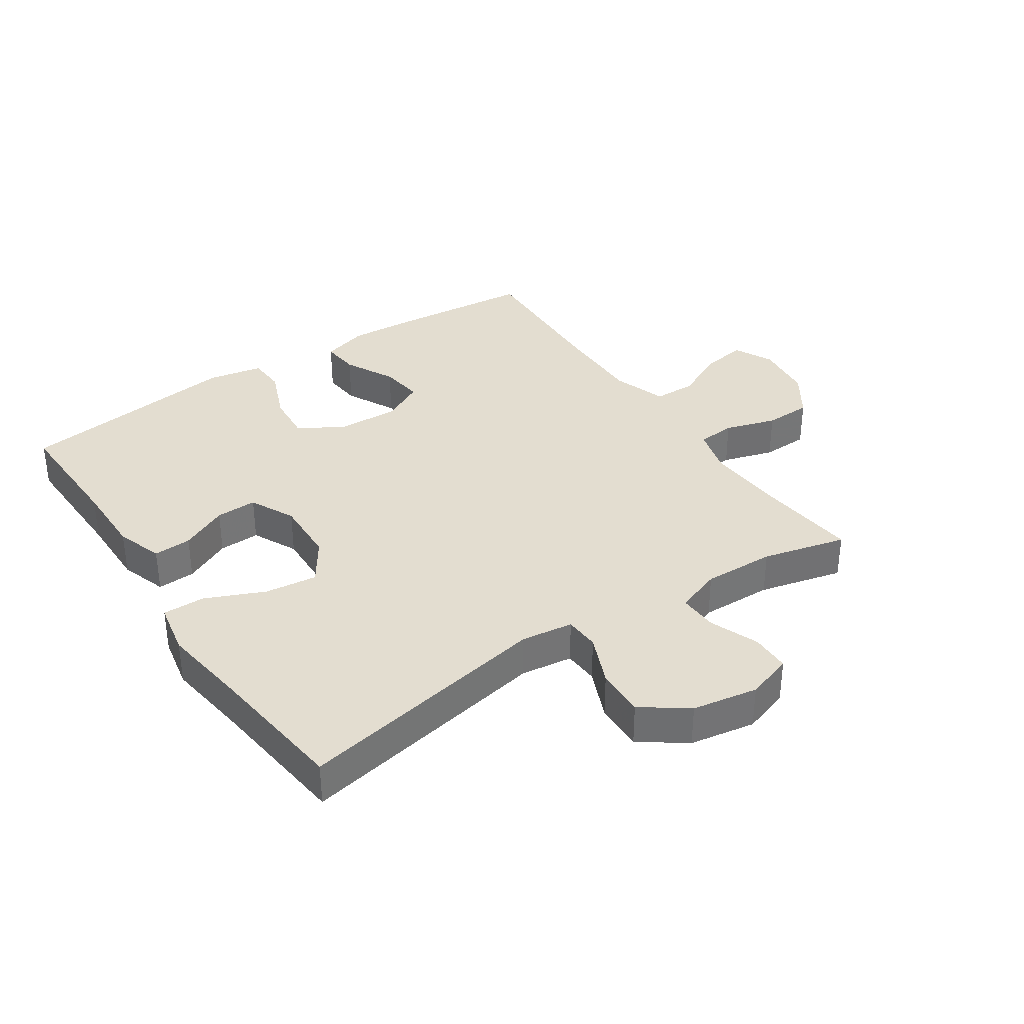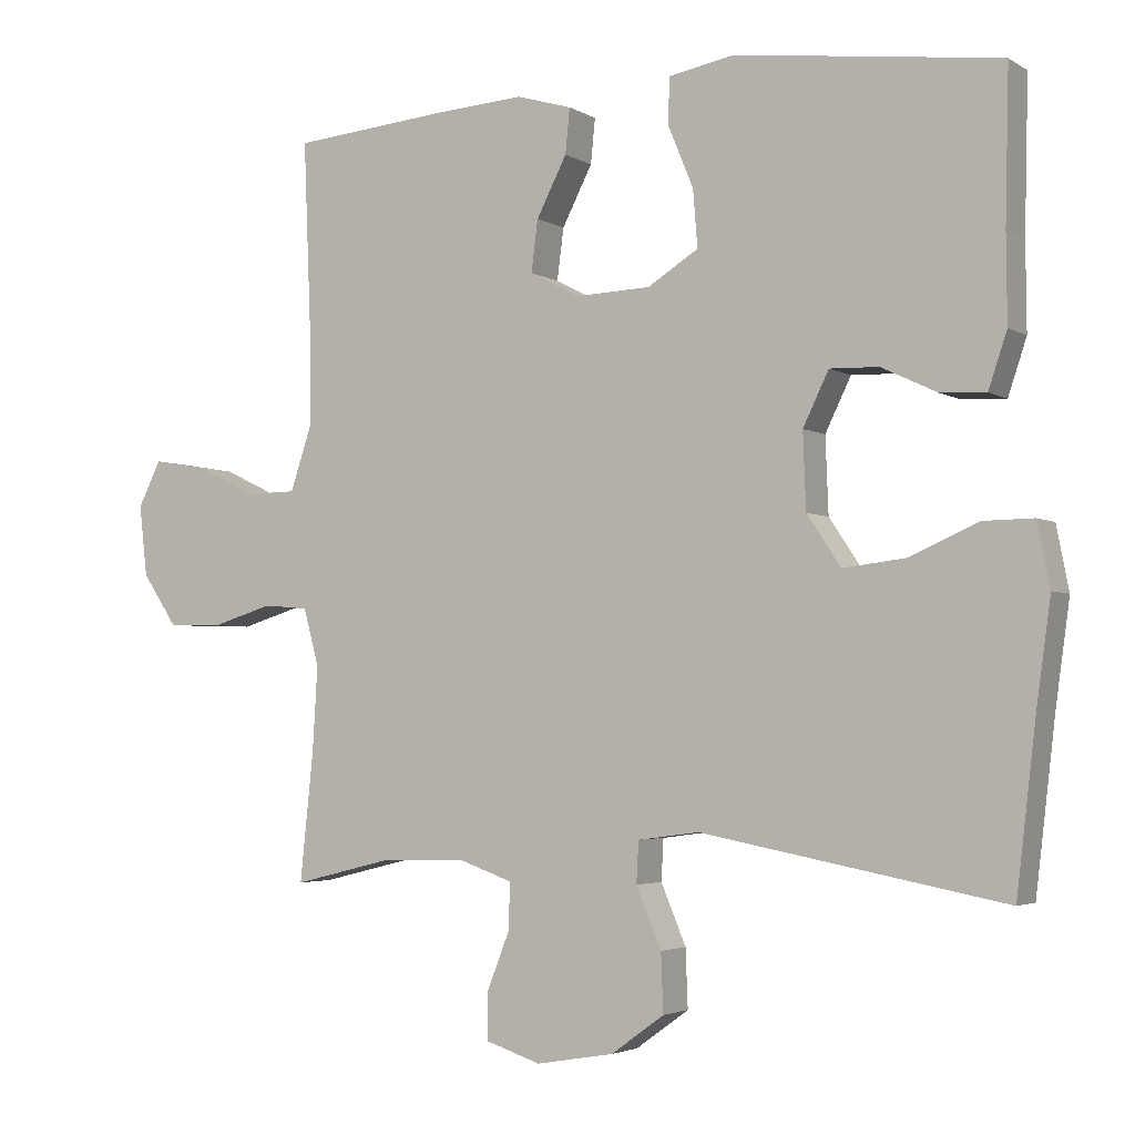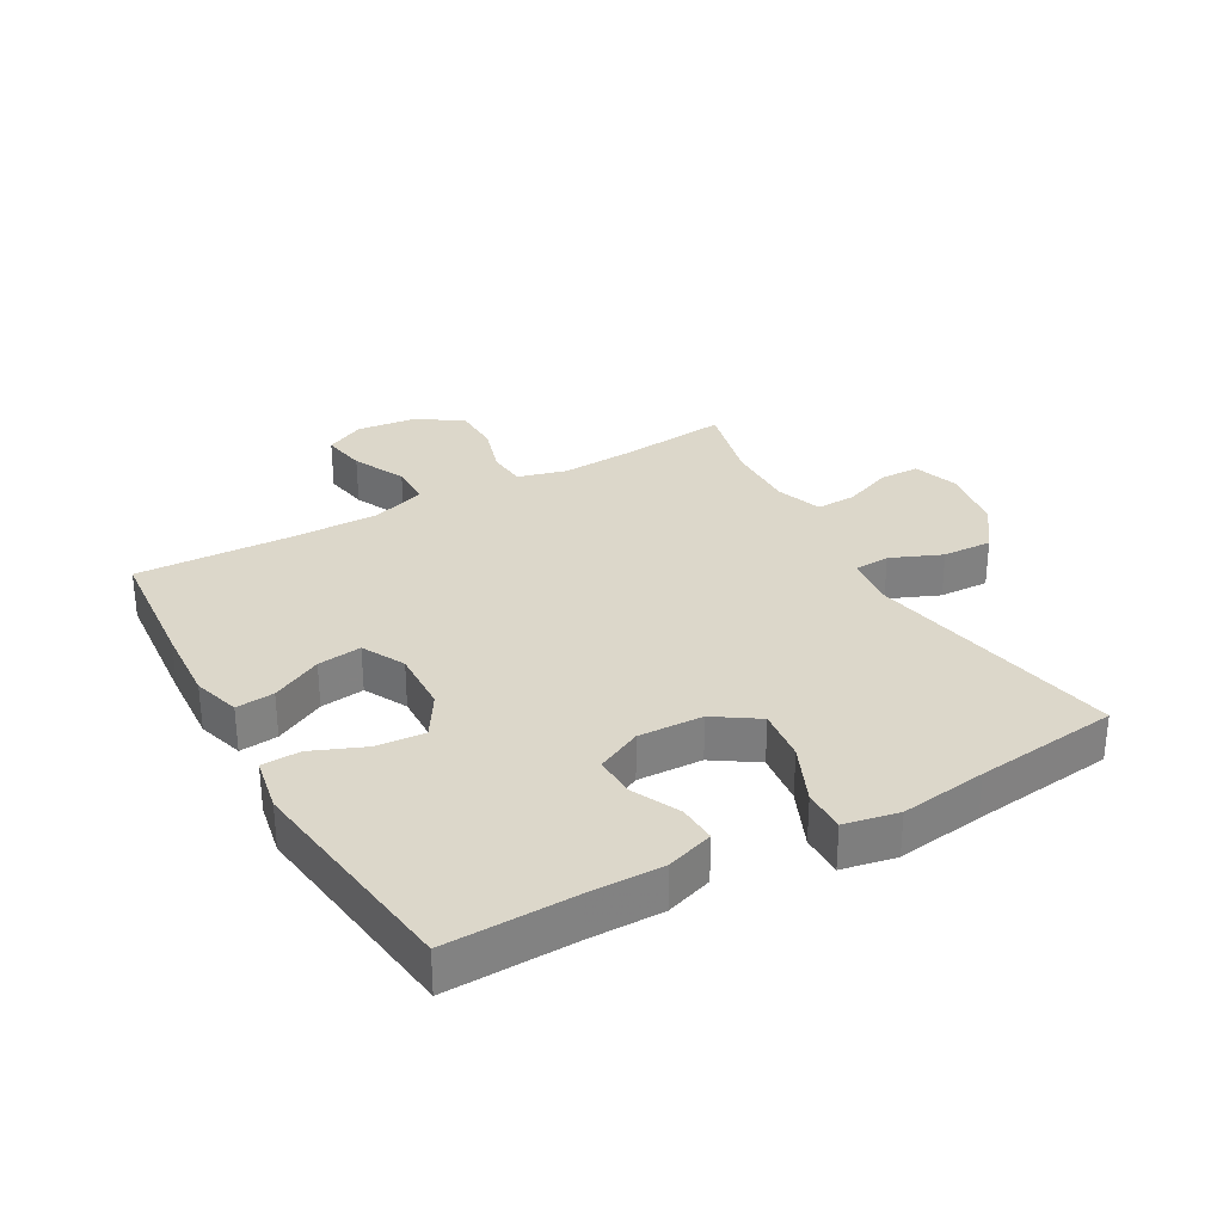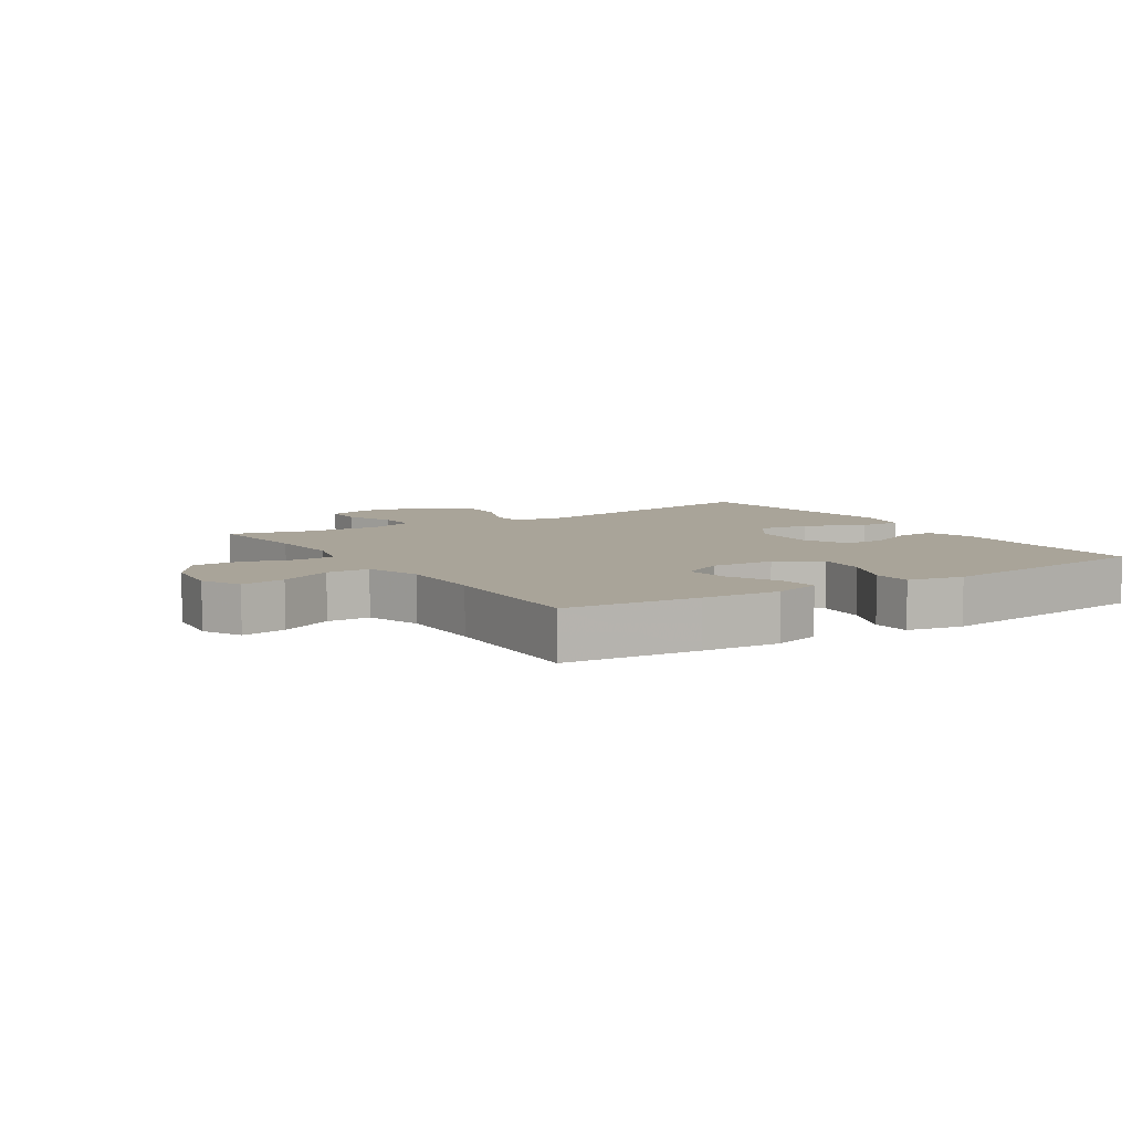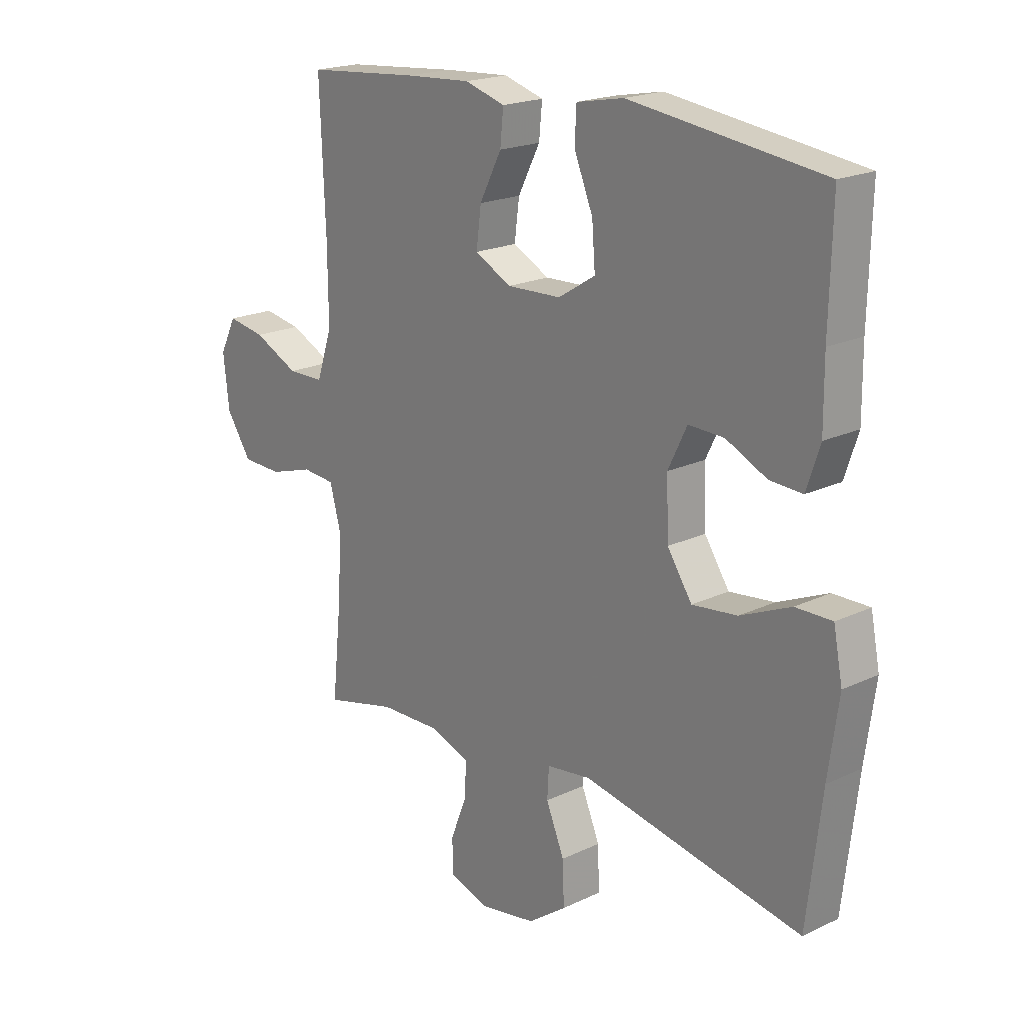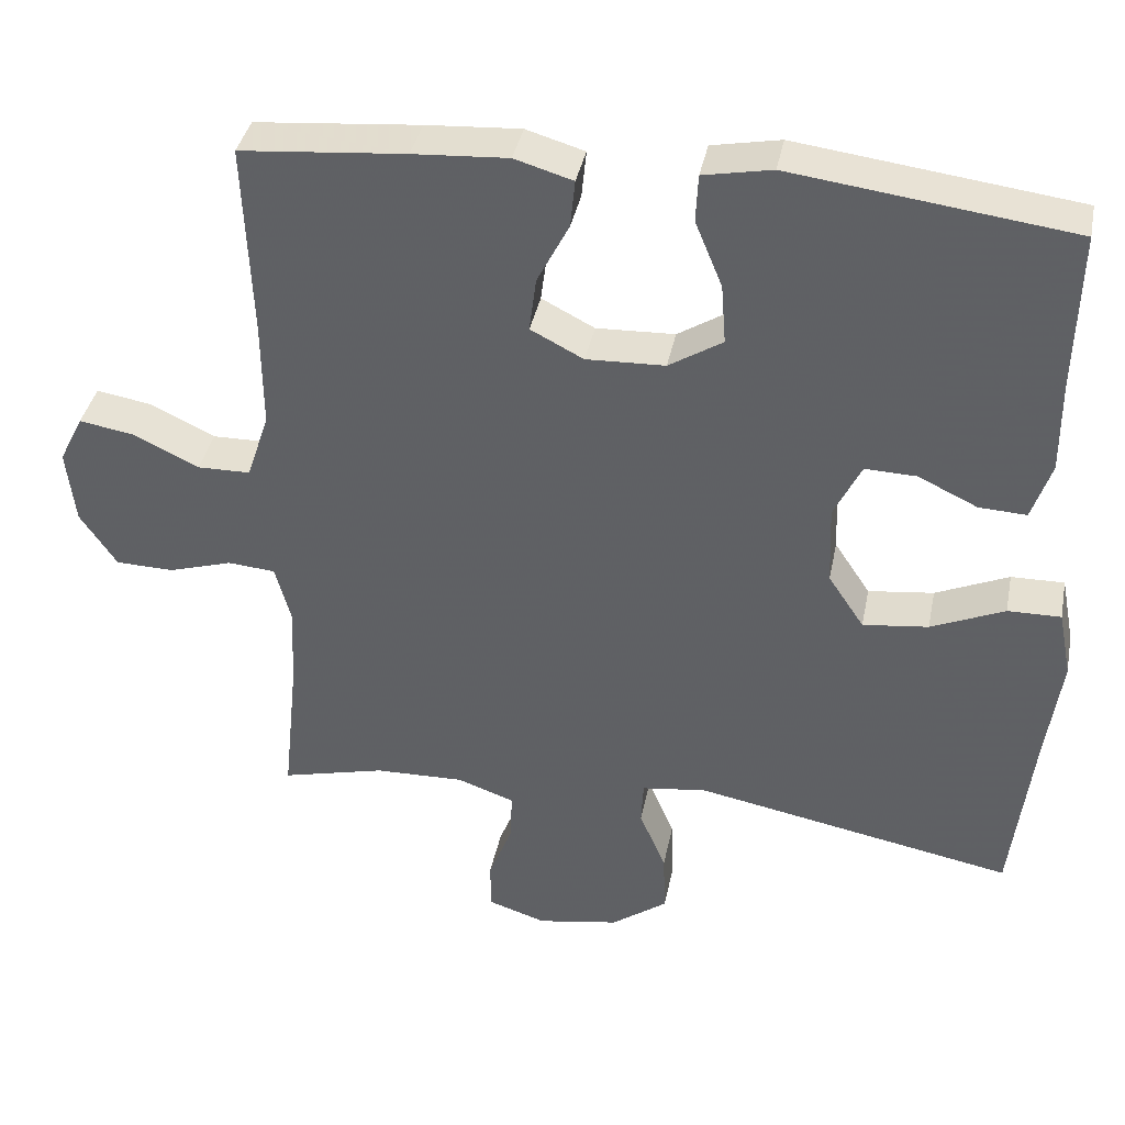
<metadata>
{"format":"obj","ext":"obj","renderer":"f3d","projection":"perspective","resolution":1024,"background":"white","views":[{"elev":35.6,"azim":146.2,"up":"+Y"},{"elev":-3.3,"azim":28.4,"up":"+Z"},{"elev":30.7,"azim":60.5,"up":"+Y"},{"elev":7.2,"azim":-32.5,"up":"+Y"},{"elev":19.8,"azim":48.7,"up":"+Z"},{"elev":38.2,"azim":11.2,"up":"+Z"}]}
</metadata>
<code>
v -0.5 0.07 0.5
v -0.288 0.07 0.519
v -0.166 0.07 0.527
v -0.091 0.07 0.505
v -0.097 0.07 0.444
v -0.138 0.07 0.364
v -0.147 0.07 0.294
v -0.079 0.07 0.259
v 0.022 0.07 0.263
v 0.091 0.07 0.306
v 0.085 0.07 0.383
v 0.05 0.07 0.468
v 0.053 0.07 0.529
v 0.141 0.07 0.546
v 0.5 0.07 0.5
v 0.495 0.07 0.296
v 0.496 0.07 0.178
v 0.471 0.07 0.103
v 0.41 0.07 0.106
v 0.334 0.07 0.142
v 0.268 0.07 0.144
v 0.233 0.07 0.072
v 0.237 0.07 -0.031
v 0.283 0.07 -0.1
v 0.367 0.07 -0.09
v 0.461 0.07 -0.049
v 0.529 0.07 -0.048
v 0.546 0.07 -0.134
v 0.527 0.07 -0.271
v 0.5 0.07 -0.5
v 0.09 0.07 -0.422
v 0.007 0.07 -0.433
v 0.004 0.07 -0.489
v 0.038 0.07 -0.57
v 0.041 0.07 -0.649
v -0.031 0.07 -0.701
v -0.136 0.07 -0.719
v -0.21 0.07 -0.695
v -0.211 0.07 -0.632
v -0.18 0.07 -0.553
v -0.178 0.07 -0.49
v -0.251 0.07 -0.464
v -0.366 0.07 -0.467
v -0.5 0.07 -0.5
v -0.482 0.07 -0.327
v -0.475 0.07 -0.21
v -0.496 0.07 -0.133
v -0.557 0.07 -0.128
v -0.639 0.07 -0.153
v -0.714 0.07 -0.151
v -0.761 0.07 -0.081
v -0.772 0.07 0.015
v -0.741 0.07 0.077
v -0.67 0.07 0.065
v -0.586 0.07 0.025
v -0.518 0.07 0.026
v -0.489 0.07 0.113
v -0.49 0.07 0.25
v -0.5 0 0.5
v -0.288 0 0.519
v -0.166 0 0.527
v -0.091 0 0.505
v -0.097 0 0.444
v -0.138 0 0.364
v -0.147 0 0.294
v -0.079 0 0.259
v 0.022 0 0.263
v 0.091 0 0.306
v 0.085 0 0.383
v 0.05 0 0.468
v 0.053 0 0.529
v 0.141 0 0.546
v 0.5 0 0.5
v 0.495 0 0.296
v 0.496 0 0.178
v 0.471 0 0.103
v 0.41 0 0.106
v 0.334 0 0.142
v 0.268 0 0.144
v 0.233 0 0.072
v 0.237 0 -0.031
v 0.283 0 -0.1
v 0.367 0 -0.09
v 0.461 0 -0.049
v 0.529 0 -0.048
v 0.546 0 -0.134
v 0.527 0 -0.271
v 0.5 0 -0.5
v 0.09 0 -0.422
v 0.007 0 -0.433
v 0.004 0 -0.489
v 0.038 0 -0.57
v 0.041 0 -0.649
v -0.031 0 -0.701
v -0.136 0 -0.719
v -0.21 0 -0.695
v -0.211 0 -0.632
v -0.18 0 -0.553
v -0.178 0 -0.49
v -0.251 0 -0.464
v -0.366 0 -0.467
v -0.5 0 -0.5
v -0.482 0 -0.327
v -0.475 0 -0.21
v -0.496 0 -0.133
v -0.557 0 -0.128
v -0.639 0 -0.153
v -0.714 0 -0.151
v -0.761 0 -0.081
v -0.772 0 0.015
v -0.741 0 0.077
v -0.67 0 0.065
v -0.586 0 0.025
v -0.518 0 0.026
v -0.489 0 0.113
v -0.49 0 0.25
f 53 54 55
f 52 53 55
f 51 52 55
f 50 51 55
f 49 50 55
f 48 49 55
f 47 48 55 56
f 46 47 56 57
f 43 44 45
f 42 43 45 46
f 46 57 58
f 42 46 58
f 41 42 58
f 38 39 40
f 37 38 40
f 36 37 40
f 35 36 40
f 34 35 40
f 33 34 40
f 32 33 40 41
f 29 30 31
f 29 31 32
f 28 29 32
f 27 28 32
f 26 27 32
f 25 26 32
f 24 25 32 41
f 18 19 20
f 17 18 20
f 16 17 20
f 16 20 21
f 15 16 21
f 14 15 21
f 13 14 21
f 12 13 21
f 11 12 21
f 10 11 21 22
f 4 5 6
f 3 4 6
f 2 3 6
f 1 2 6
f 58 1 6
f 58 6 7
f 58 7 8
f 41 58 8
f 24 41 8
f 23 24 8
f 9 10 22 23
f 8 9 23
f 113 112 111
f 113 111 110
f 113 110 109
f 113 109 108
f 113 108 107
f 113 107 106
f 114 113 106 105
f 115 114 105 104
f 103 102 101
f 104 103 101 100
f 116 115 104
f 116 104 100
f 116 100 99
f 98 97 96
f 98 96 95
f 98 95 94
f 98 94 93
f 98 93 92
f 98 92 91
f 99 98 91 90
f 89 88 87
f 90 89 87
f 90 87 86
f 90 86 85
f 90 85 84
f 90 84 83
f 99 90 83 82
f 78 77 76
f 78 76 75
f 78 75 74
f 79 78 74
f 79 74 73
f 79 73 72
f 79 72 71
f 79 71 70
f 79 70 69
f 80 79 69 68
f 64 63 62
f 64 62 61
f 64 61 60
f 64 60 59
f 64 59 116
f 65 64 116
f 66 65 116
f 66 116 99
f 66 99 82
f 66 82 81
f 81 80 68 67
f 81 67 66
f 1 59 60 2
f 2 60 61 3
f 3 61 62 4
f 4 62 63 5
f 5 63 64 6
f 6 64 65 7
f 7 65 66 8
f 8 66 67 9
f 9 67 68 10
f 10 68 69 11
f 11 69 70 12
f 12 70 71 13
f 13 71 72 14
f 14 72 73 15
f 15 73 74 16
f 16 74 75 17
f 17 75 76 18
f 18 76 77 19
f 19 77 78 20
f 20 78 79 21
f 21 79 80 22
f 22 80 81 23
f 23 81 82 24
f 24 82 83 25
f 25 83 84 26
f 26 84 85 27
f 27 85 86 28
f 28 86 87 29
f 29 87 88 30
f 30 88 89 31
f 31 89 90 32
f 32 90 91 33
f 33 91 92 34
f 34 92 93 35
f 35 93 94 36
f 36 94 95 37
f 37 95 96 38
f 38 96 97 39
f 39 97 98 40
f 40 98 99 41
f 41 99 100 42
f 42 100 101 43
f 43 101 102 44
f 44 102 103 45
f 45 103 104 46
f 46 104 105 47
f 47 105 106 48
f 48 106 107 49
f 49 107 108 50
f 50 108 109 51
f 51 109 110 52
f 52 110 111 53
f 53 111 112 54
f 54 112 113 55
f 55 113 114 56
f 56 114 115 57
f 57 115 116 58
f 58 116 59 1

</code>
